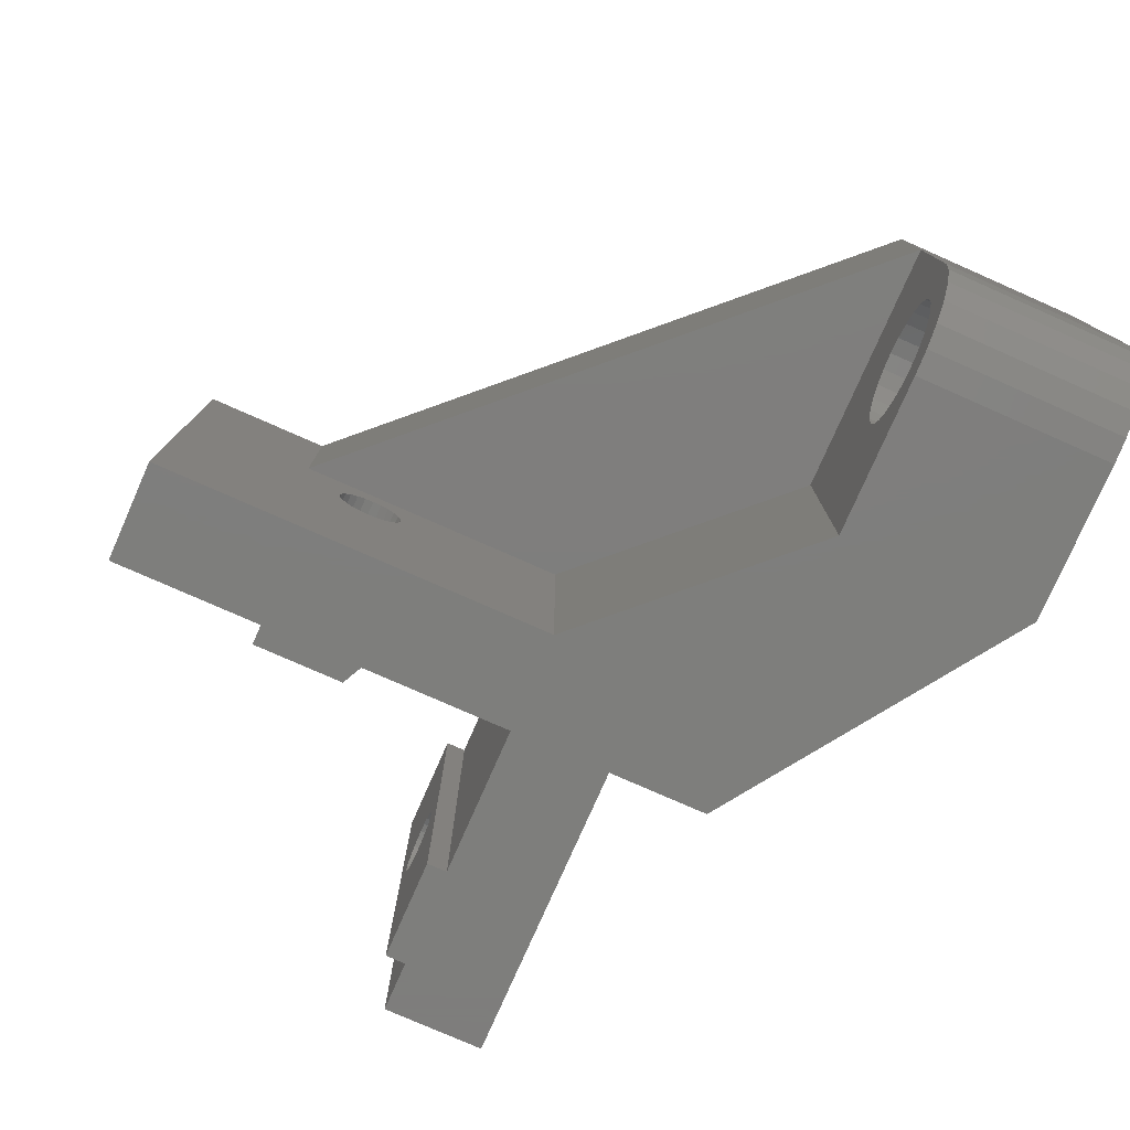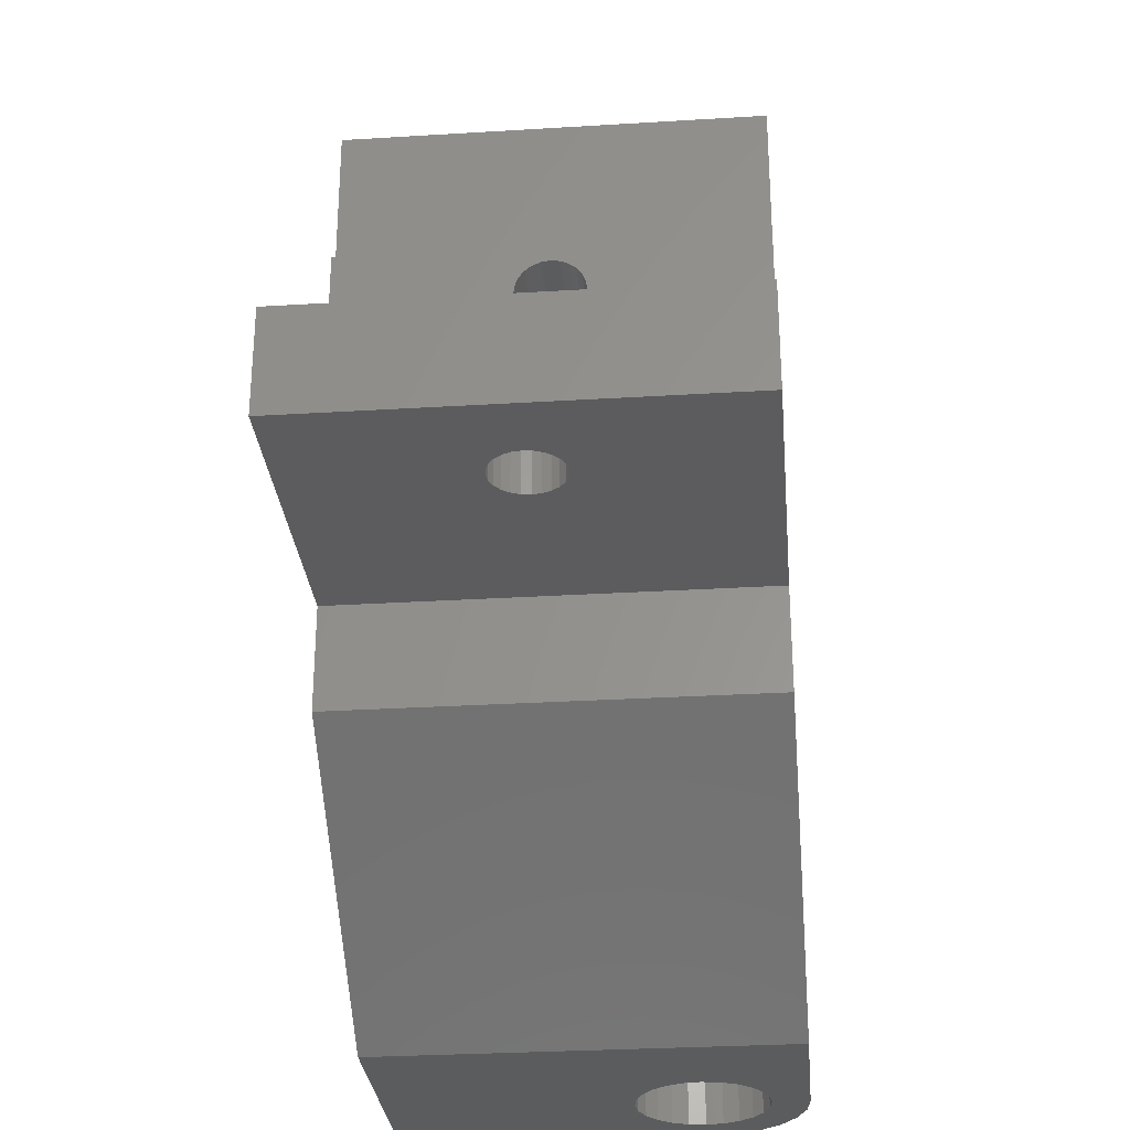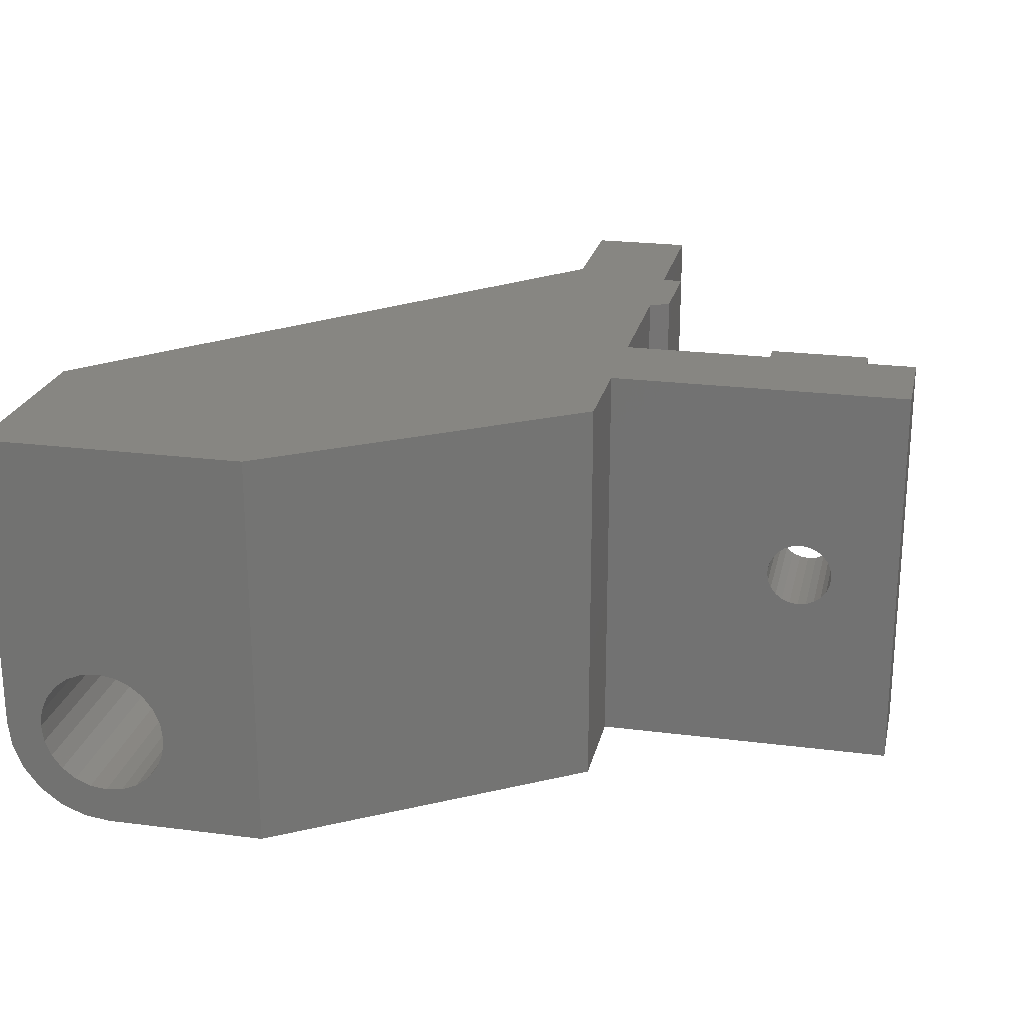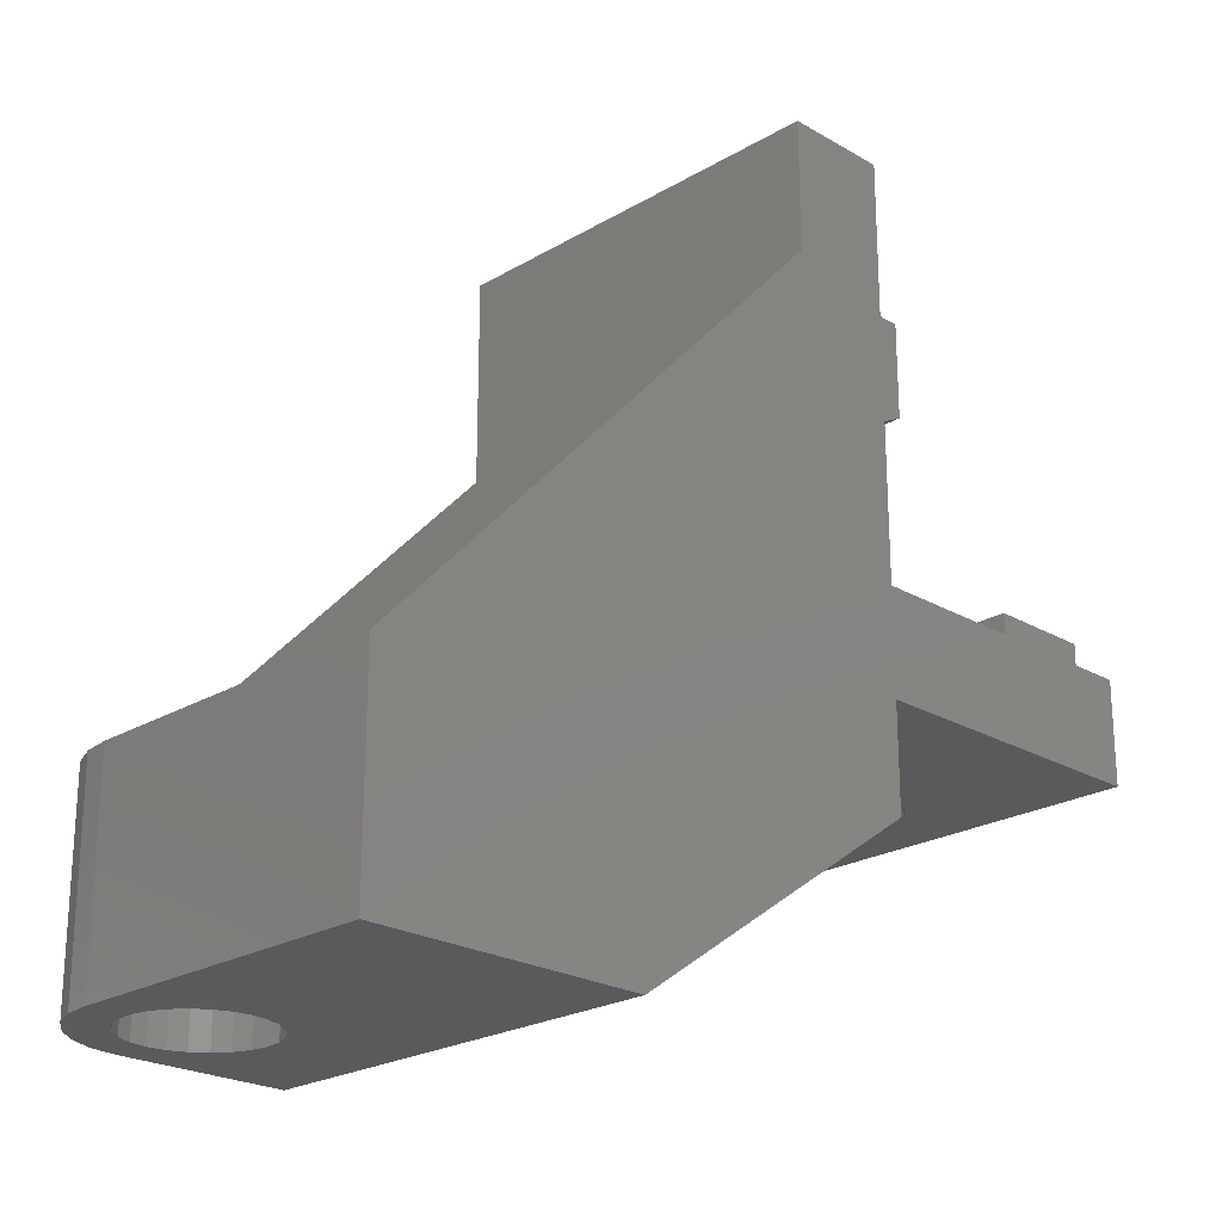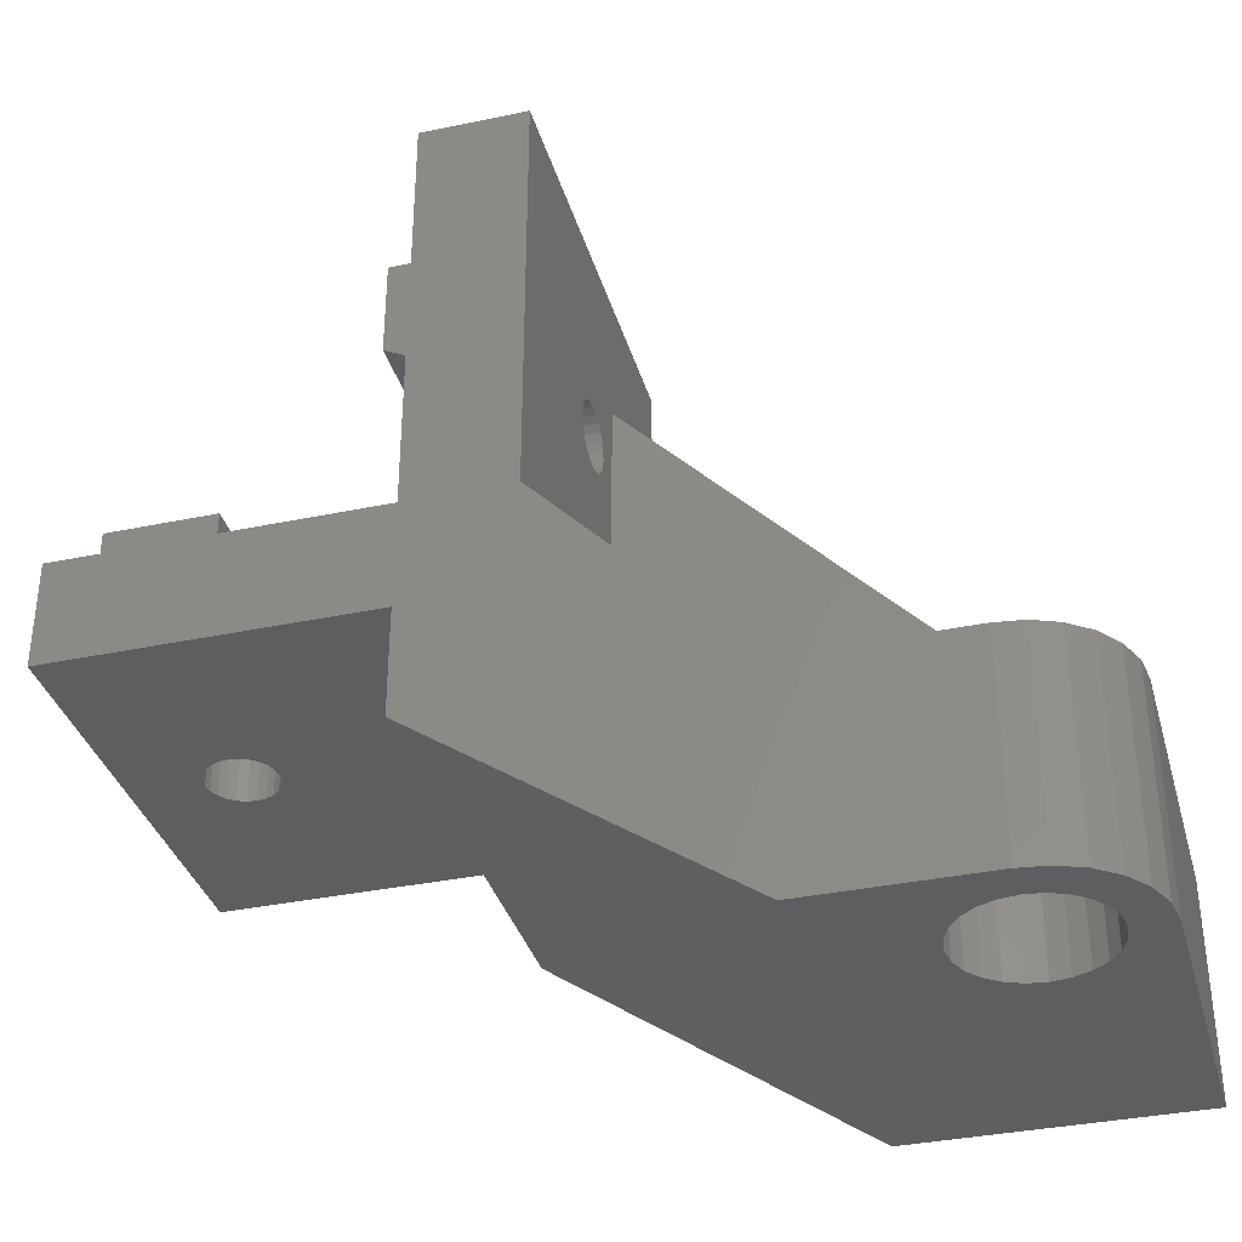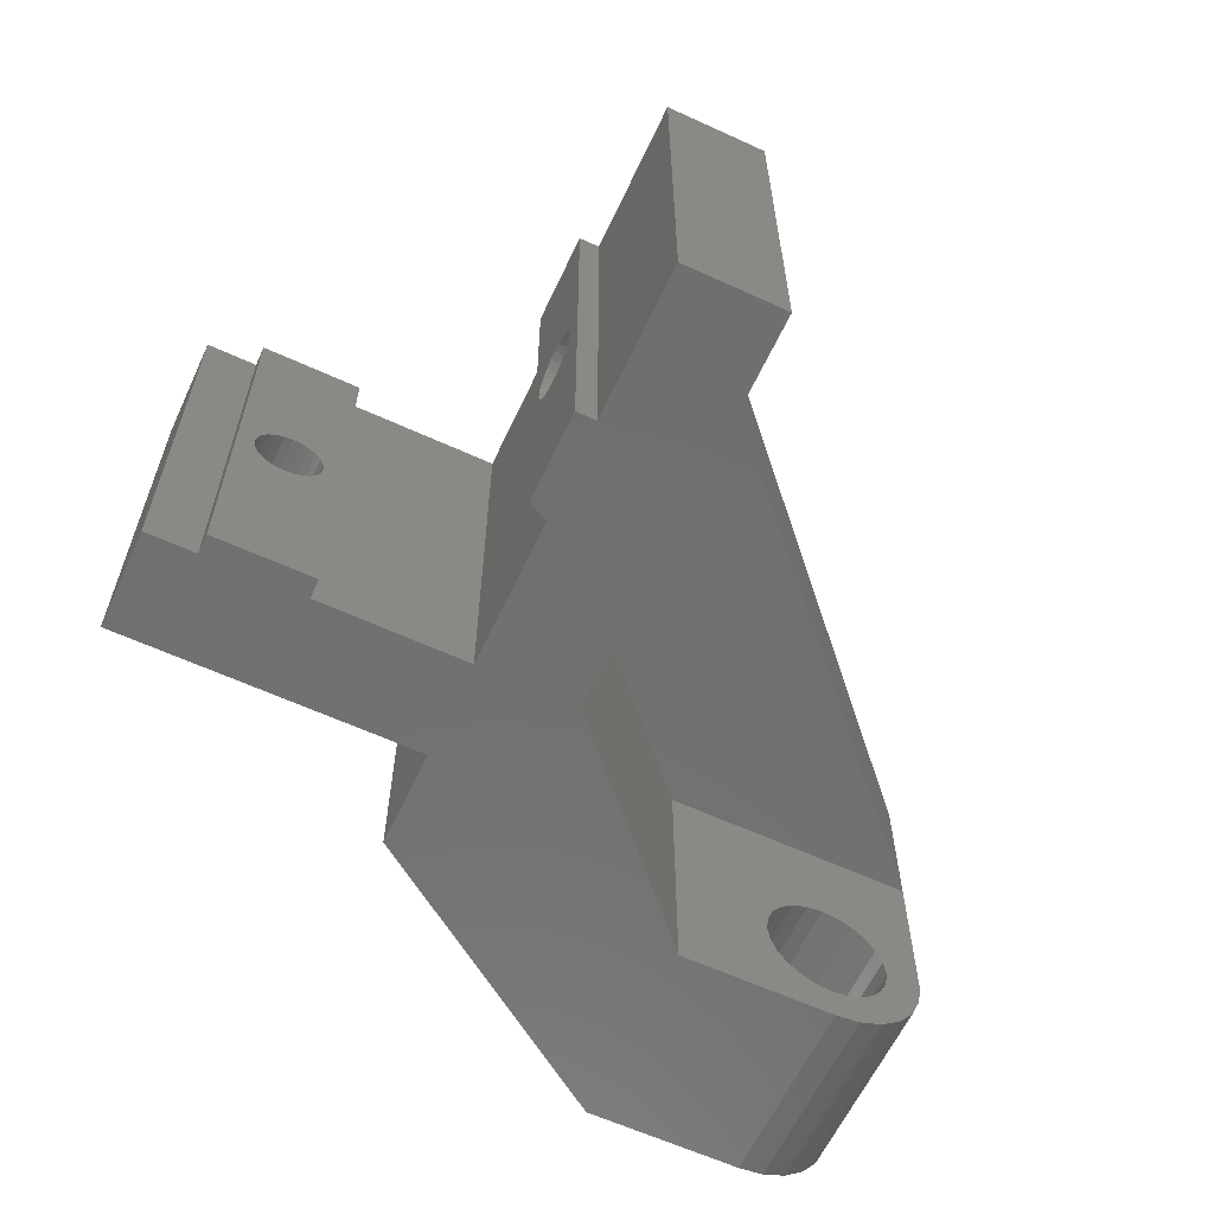
<metadata>
{"format":"stl","ext":"stl","renderer":"f3d","projection":"perspective","resolution":1024,"background":"white","views":[{"elev":-77.9,"azim":-113.8,"up":"+Z"},{"elev":-29.4,"azim":95.2,"up":"+Y"},{"elev":22.9,"azim":12.4,"up":"+Z"},{"elev":-22.9,"azim":-44.8,"up":"+Y"},{"elev":-35.4,"azim":-164.5,"up":"+Y"},{"elev":-61.6,"azim":155.0,"up":"+Z"}]}
</metadata>
<code>
# stl→obj: 200 verts, 408 faces
v -18.16 12.21 -37.62
v -17.72 12.21 -34.91
v -17.83 12.21 -34.09
v -17.13 12.21 -38.42
v -17.4 12.21 -35.69
v -16.89 12.21 -36.35
v -15.92 12.21 -38.91
v -16.23 12.21 -36.86
v -15.46 12.21 -37.18
v -14.63 12.21 -39.09
v -14.63 12.21 -37.29
v -6.628 12.21 -39.09
v -13.8 12.21 -37.18
v -13.03 12.21 -36.86
v -12.37 12.21 -36.35
v -11.86 12.21 -35.69
v -11.54 12.21 -34.91
v -11.43 12.21 -34.09
v -19.46 12.21 -35.38
v -19.63 12.21 -19.09
v -19.63 12.21 -34.09
v -17.4 12.21 -32.49
v -16.89 12.21 -31.82
v -6.628 12.21 -19.09
v -17.72 12.21 -33.26
v -18.96 12.21 -36.59
v -16.23 12.21 -31.31
v -15.46 12.21 -30.99
v -14.63 12.21 -30.89
v -13.8 12.21 -30.99
v -13.03 12.21 -31.31
v -12.37 12.21 -31.82
v -11.86 12.21 -32.49
v -11.54 12.21 -33.26
v 7.872 22.21 -39.09
v 7.872 27.21 -19.09
v 7.872 22.21 -19.09
v 7.872 27.21 -39.09
v 22.87 32.21 -19.09
v 20.37 32.21 -39.09
v 20.37 32.21 -19.09
v 22.87 32.21 -39.09
v 15.37 33.21 -19.09
v 16.22 33.21 -29.09
v 15.37 33.21 -39.09
v 16.28 33.21 -28.66
v 16.44 33.21 -28.26
v 20.37 33.21 -19.09
v 16.7 33.21 -27.92
v 17.05 33.21 -27.66
v 17.44 33.21 -27.49
v 17.87 33.21 -27.44
v 18.3 33.21 -27.49
v 18.7 33.21 -27.66
v 19.04 33.21 -27.92
v 19.3 33.21 -28.26
v 19.47 33.21 -28.66
v 19.52 33.21 -29.09
v 16.44 33.21 -29.91
v 20.37 33.21 -39.09
v 16.28 33.21 -29.51
v 16.7 33.21 -30.25
v 17.05 33.21 -30.51
v 17.44 33.21 -30.68
v 17.87 33.21 -30.74
v 18.3 33.21 -30.68
v 18.7 33.21 -30.51
v 19.04 33.21 -30.25
v 19.3 33.21 -29.91
v 19.47 33.21 -29.51
v 15.37 32.21 -19.09
v 15.37 32.21 -39.09
v 7.872 32.21 -39.09
v 7.872 39.71 -19.09
v 7.872 32.21 -19.09
v 7.872 39.71 -39.09
v 8.872 40.21 -19.09
v 8.872 40.78 -28.26
v 8.872 44.71 -19.09
v 8.872 40.61 -28.66
v 8.872 40.56 -29.09
v 8.872 40.21 -39.09
v 8.872 41.04 -27.92
v 8.872 41.38 -27.66
v 8.872 41.78 -27.49
v 8.872 42.21 -27.44
v 8.872 40.61 -29.51
v 8.872 40.78 -29.91
v 8.872 41.04 -30.25
v 8.872 41.38 -30.51
v 8.872 41.78 -30.68
v 8.872 42.21 -30.74
v 8.872 43.86 -29.09
v 8.872 44.71 -39.09
v 8.872 43.8 -28.66
v 8.872 43.64 -28.26
v 8.872 43.37 -27.92
v 8.872 43.03 -27.66
v 8.872 42.63 -27.49
v 8.872 43.8 -29.51
v 8.872 43.64 -29.91
v 8.872 43.37 -30.25
v 8.872 43.03 -30.51
v 8.872 42.63 -30.68
v 7.872 44.71 -39.09
v 7.872 52.21 -19.09
v 7.872 44.71 -19.09
v 7.872 52.21 -39.09
v 22.87 27.21 -39.09
v 22.87 27.21 -19.09
v -18.96 22.21 -36.59
v -19.46 22.21 -35.38
v -18.16 22.21 -37.62
v -17.13 22.21 -38.42
v -15.92 22.21 -38.91
v -14.63 22.21 -39.09
v -19.63 22.21 -34.09
v 2.872 52.21 -22.99
v 2.872 45.89 -19.09
v 2.872 52.21 -19.09
v 2.872 45.89 -26.09
v 2.872 52.21 -39.09
v 2.872 43.37 -27.92
v 2.872 43.03 -27.66
v 2.872 42.63 -27.49
v 2.872 42.21 -27.44
v 2.872 43.64 -28.26
v 2.872 43.8 -28.66
v 2.872 43.86 -29.09
v 2.872 43.8 -29.51
v 2.872 43.64 -29.91
v 2.872 43.37 -30.25
v 2.872 43.03 -30.51
v 2.872 42.63 -30.68
v 2.872 42.21 -30.74
v 2.872 32.21 -26.09
v 2.872 41.04 -27.92
v 2.872 32.21 -39.09
v 2.872 41.38 -27.66
v 2.872 41.78 -27.49
v 2.872 40.78 -28.26
v 2.872 40.61 -28.66
v 2.872 40.56 -29.09
v 2.872 40.61 -29.51
v 2.872 40.78 -29.91
v 2.872 41.04 -30.25
v 2.872 41.38 -30.51
v 2.872 41.78 -30.68
v 19.04 27.21 -27.92
v 18.7 27.21 -27.66
v 18.3 27.21 -27.49
v 17.87 27.21 -27.44
v 17.44 27.21 -27.49
v 17.05 27.21 -27.66
v 16.7 27.21 -27.92
v 16.44 27.21 -28.26
v 16.28 27.21 -28.66
v 16.22 27.21 -29.09
v 16.28 27.21 -29.51
v 16.44 27.21 -29.91
v 16.7 27.21 -30.25
v 17.05 27.21 -30.51
v 17.44 27.21 -30.68
v 17.87 27.21 -30.74
v 18.3 27.21 -30.68
v 18.7 27.21 -30.51
v 19.04 27.21 -30.25
v 19.3 27.21 -29.91
v 19.47 27.21 -29.51
v 19.52 27.21 -29.09
v 19.47 27.21 -28.66
v 19.3 27.21 -28.26
v -17.83 22.21 -34.09
v -17.72 22.21 -33.26
v -17.4 22.21 -32.49
v -16.89 22.21 -31.82
v -16.23 22.21 -31.31
v -15.46 22.21 -30.99
v -14.63 22.21 -30.89
v -13.8 22.21 -30.99
v -13.03 22.21 -31.31
v -12.37 22.21 -31.82
v -11.86 22.21 -32.49
v -11.54 22.21 -33.26
v -11.43 22.21 -34.09
v -11.54 22.21 -34.91
v -11.86 22.21 -35.69
v -12.37 22.21 -36.35
v -13.03 22.21 -36.86
v -13.8 22.21 -37.18
v -14.63 22.21 -37.29
v -15.46 22.21 -37.18
v -16.23 22.21 -36.86
v -16.89 22.21 -36.35
v -17.4 22.21 -35.69
v -17.72 22.21 -34.91
v -6.628 22.21 -39.09
v -19.63 22.21 -26.09
v -6.628 22.21 -26.09
v -19.63 22.21 -19.09
f 1 2 3
f 2 1 4
f 2 4 5
f 5 4 6
f 6 4 7
f 6 7 8
f 8 7 9
f 9 7 10
f 9 10 11
f 11 10 12
f 11 12 13
f 13 12 14
f 14 12 15
f 15 12 16
f 16 12 17
f 17 12 18
f 19 20 21
f 20 19 22
f 20 22 23
f 20 23 24
f 22 19 25
f 25 19 26
f 25 26 3
f 3 26 1
f 24 23 27
f 24 27 28
f 24 28 29
f 24 29 30
f 24 30 31
f 24 31 32
f 24 32 33
f 24 33 34
f 24 34 18
f 24 18 12
f 35 36 37
f 36 35 38
f 35 24 12
f 24 35 37
f 39 40 41
f 40 39 42
f 43 44 45
f 44 43 46
f 46 43 47
f 47 43 48
f 47 48 49
f 49 48 50
f 50 48 51
f 51 48 52
f 52 48 53
f 53 48 54
f 54 48 55
f 55 48 56
f 56 48 57
f 57 48 58
f 45 59 60
f 59 45 61
f 61 45 44
f 60 59 62
f 60 62 63
f 60 63 64
f 60 64 65
f 60 65 66
f 60 66 67
f 60 67 68
f 60 68 69
f 60 69 70
f 60 70 58
f 60 58 48
f 40 48 41
f 48 40 60
f 45 71 43
f 71 45 72
f 73 74 75
f 74 73 76
f 77 78 79
f 78 77 80
f 80 77 81
f 81 77 82
f 79 78 83
f 79 83 84
f 79 84 85
f 79 85 86
f 81 82 87
f 87 82 88
f 88 82 89
f 89 82 90
f 90 82 91
f 91 82 92
f 79 93 94
f 93 79 95
f 95 79 96
f 96 79 97
f 97 79 98
f 98 79 99
f 99 79 86
f 94 93 100
f 94 100 101
f 94 101 102
f 94 102 103
f 94 103 104
f 94 104 92
f 94 92 82
f 82 74 76
f 74 82 77
f 105 106 107
f 106 105 108
f 79 105 107
f 105 79 94
f 109 39 110
f 39 109 42
f 71 73 75
f 73 71 72
f 111 19 112
f 19 111 26
f 113 26 111
f 26 113 1
f 113 4 1
f 4 113 114
f 114 7 4
f 7 114 115
f 7 116 10
f 116 7 115
f 112 21 117
f 21 112 19
f 118 119 120
f 119 118 121
f 121 118 122
f 121 122 123
f 121 123 124
f 121 124 125
f 121 125 126
f 123 122 127
f 127 122 128
f 128 122 129
f 129 122 130
f 130 122 131
f 131 122 132
f 132 122 133
f 133 122 134
f 134 122 135
f 136 137 138
f 137 136 139
f 139 136 140
f 140 136 121
f 140 121 126
f 138 137 141
f 138 141 142
f 138 142 143
f 138 143 144
f 138 144 145
f 138 145 146
f 138 146 147
f 138 147 148
f 138 148 135
f 138 135 122
f 106 118 120
f 118 106 122
f 122 106 108
f 102 131 132
f 131 102 101
f 101 130 131
f 130 101 100
f 100 129 130
f 129 100 93
f 93 128 129
f 128 93 95
f 95 127 128
f 127 95 96
f 96 123 127
f 123 96 97
f 123 98 124
f 98 123 97
f 124 99 125
f 99 124 98
f 125 86 126
f 86 125 99
f 126 85 140
f 85 126 86
f 140 84 139
f 84 140 85
f 139 83 137
f 83 139 84
f 83 141 137
f 141 83 78
f 78 142 141
f 142 78 80
f 80 143 142
f 143 80 81
f 81 144 143
f 144 81 87
f 87 145 144
f 145 87 88
f 88 146 145
f 146 88 89
f 90 146 89
f 146 90 147
f 91 147 90
f 147 91 148
f 92 148 91
f 148 92 135
f 104 135 92
f 135 104 134
f 103 134 104
f 134 103 133
f 102 133 103
f 133 102 132
f 54 149 150
f 149 54 55
f 53 150 151
f 150 53 54
f 52 151 152
f 151 52 53
f 51 152 153
f 152 51 52
f 50 153 154
f 153 50 51
f 49 154 155
f 154 49 50
f 156 49 155
f 49 156 47
f 157 47 156
f 47 157 46
f 158 46 157
f 46 158 44
f 159 44 158
f 44 159 61
f 160 61 159
f 61 160 59
f 161 59 160
f 59 161 62
f 63 161 162
f 161 63 62
f 64 162 163
f 162 64 63
f 65 163 164
f 163 65 64
f 66 164 165
f 164 66 65
f 67 165 166
f 165 67 66
f 68 166 167
f 166 68 67
f 68 168 69
f 168 68 167
f 69 169 70
f 169 69 168
f 70 170 58
f 170 70 169
f 58 171 57
f 171 58 170
f 57 172 56
f 172 57 171
f 56 149 55
f 149 56 172
f 25 173 174
f 173 25 3
f 22 174 175
f 174 22 25
f 23 175 176
f 175 23 22
f 176 27 23
f 27 176 177
f 177 28 27
f 28 177 178
f 178 29 28
f 29 178 179
f 179 30 29
f 30 179 180
f 180 31 30
f 31 180 181
f 181 32 31
f 32 181 182
f 183 32 182
f 32 183 33
f 184 33 183
f 33 184 34
f 185 34 184
f 34 185 18
f 186 18 185
f 18 186 17
f 187 17 186
f 17 187 16
f 188 16 187
f 16 188 15
f 188 14 15
f 14 188 189
f 189 13 14
f 13 189 190
f 190 11 13
f 11 190 191
f 191 9 11
f 9 191 192
f 192 8 9
f 8 192 193
f 193 6 8
f 6 193 194
f 5 194 195
f 194 5 6
f 2 195 196
f 195 2 5
f 3 196 173
f 196 3 2
f 45 40 72
f 40 45 60
f 116 12 10
f 12 116 197
f 12 197 35
f 35 197 138
f 35 138 38
f 38 138 109
f 109 138 42
f 42 138 73
f 42 73 72
f 42 72 40
f 122 73 138
f 73 122 76
f 76 122 82
f 82 122 105
f 105 122 108
f 94 82 105
f 109 36 38
f 36 109 160
f 36 160 159
f 36 159 158
f 160 109 161
f 161 109 162
f 162 109 163
f 163 109 164
f 164 109 165
f 165 109 166
f 166 109 167
f 167 109 168
f 168 109 169
f 169 109 170
f 36 156 110
f 156 36 157
f 157 36 158
f 110 156 155
f 110 155 154
f 110 154 153
f 110 153 152
f 110 152 151
f 110 151 150
f 110 150 149
f 110 149 172
f 110 172 171
f 110 171 170
f 110 170 109
f 198 176 117
f 176 198 177
f 177 198 199
f 117 176 175
f 117 175 112
f 112 175 174
f 112 174 111
f 111 174 173
f 111 173 113
f 177 199 178
f 178 199 179
f 179 199 180
f 180 199 181
f 181 199 182
f 182 199 183
f 183 199 184
f 184 199 185
f 113 196 114
f 196 113 173
f 114 196 195
f 114 195 194
f 114 194 115
f 115 194 193
f 115 193 192
f 115 192 116
f 116 192 191
f 116 191 190
f 116 190 197
f 197 190 189
f 197 189 188
f 197 188 187
f 197 187 186
f 197 186 185
f 197 185 199
f 39 36 110
f 48 71 41
f 71 48 43
f 24 200 20
f 200 24 37
f 200 37 36
f 200 36 119
f 119 36 75
f 75 36 39
f 75 39 41
f 75 41 71
f 119 75 74
f 119 74 77
f 119 77 107
f 107 77 79
f 119 107 106
f 119 106 120
f 198 136 199
f 136 198 121
f 121 200 119
f 200 121 198
f 198 20 200
f 20 198 21
f 21 198 117
f 138 199 136
f 199 138 197

</code>
